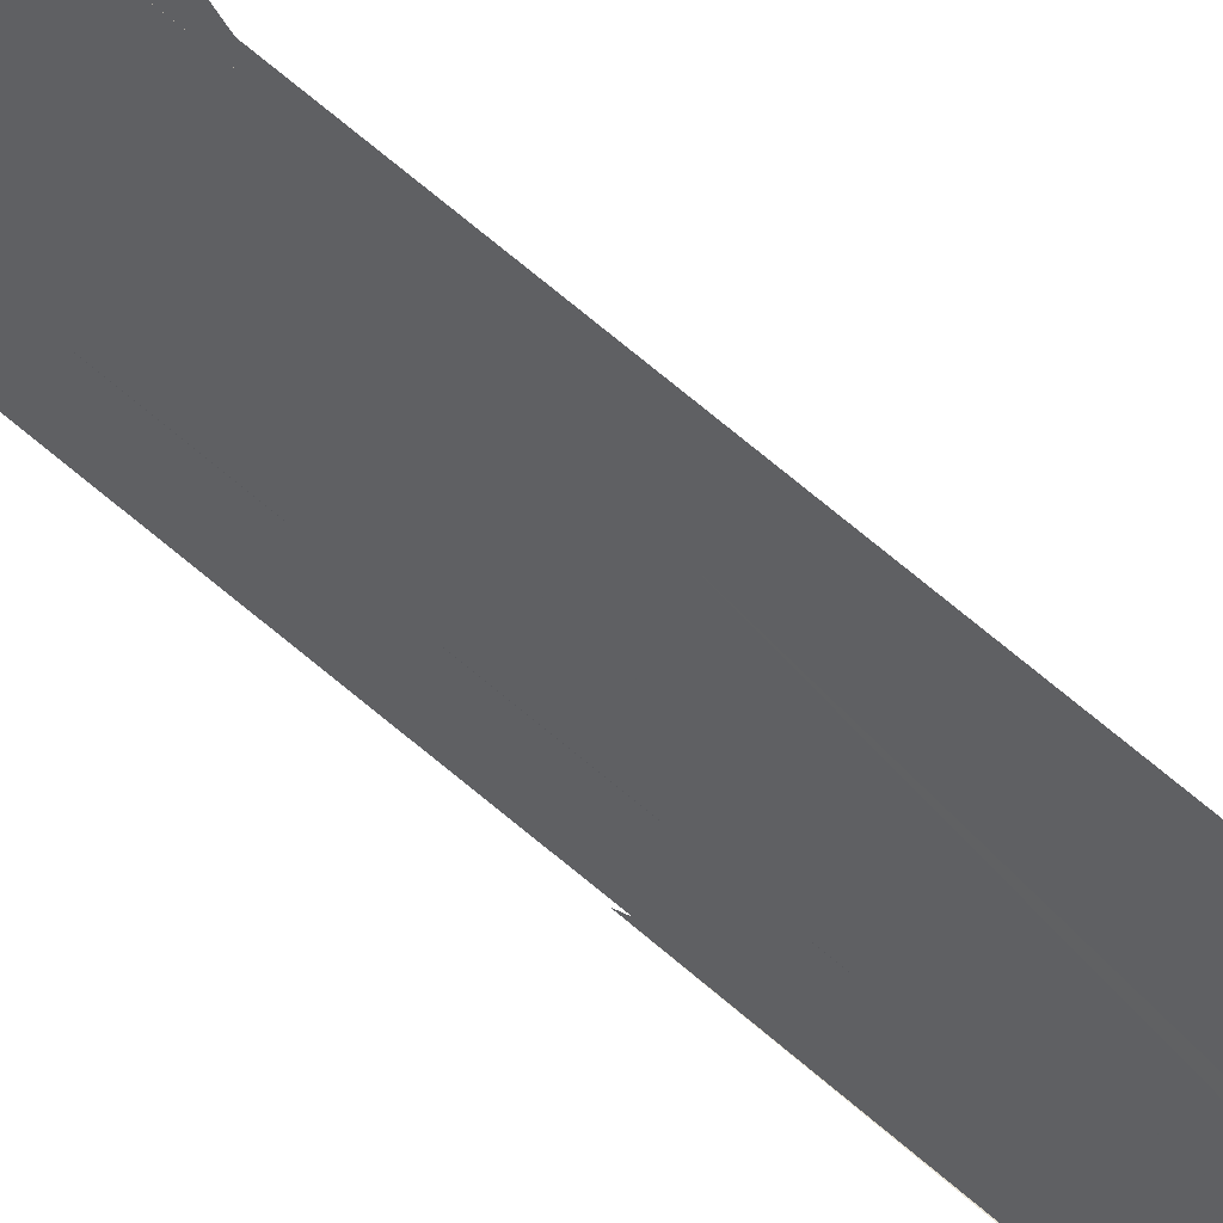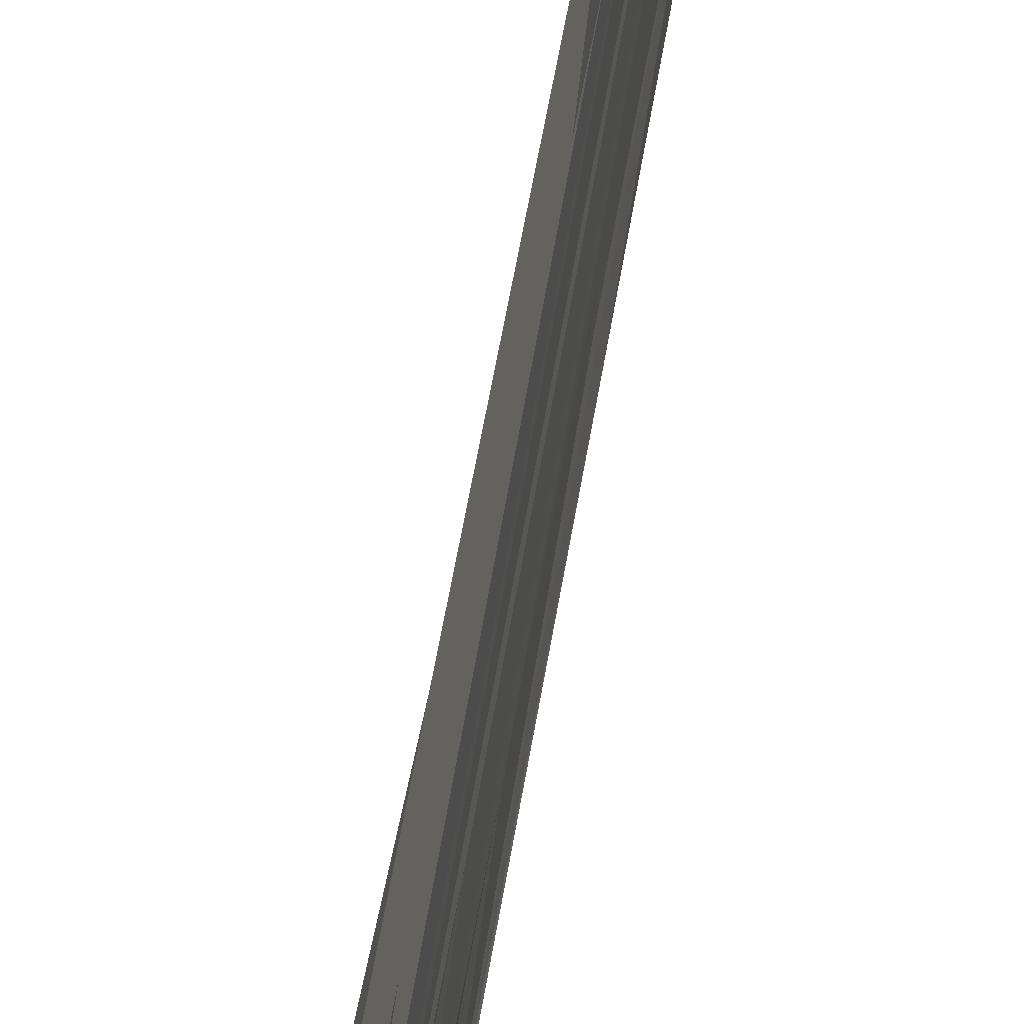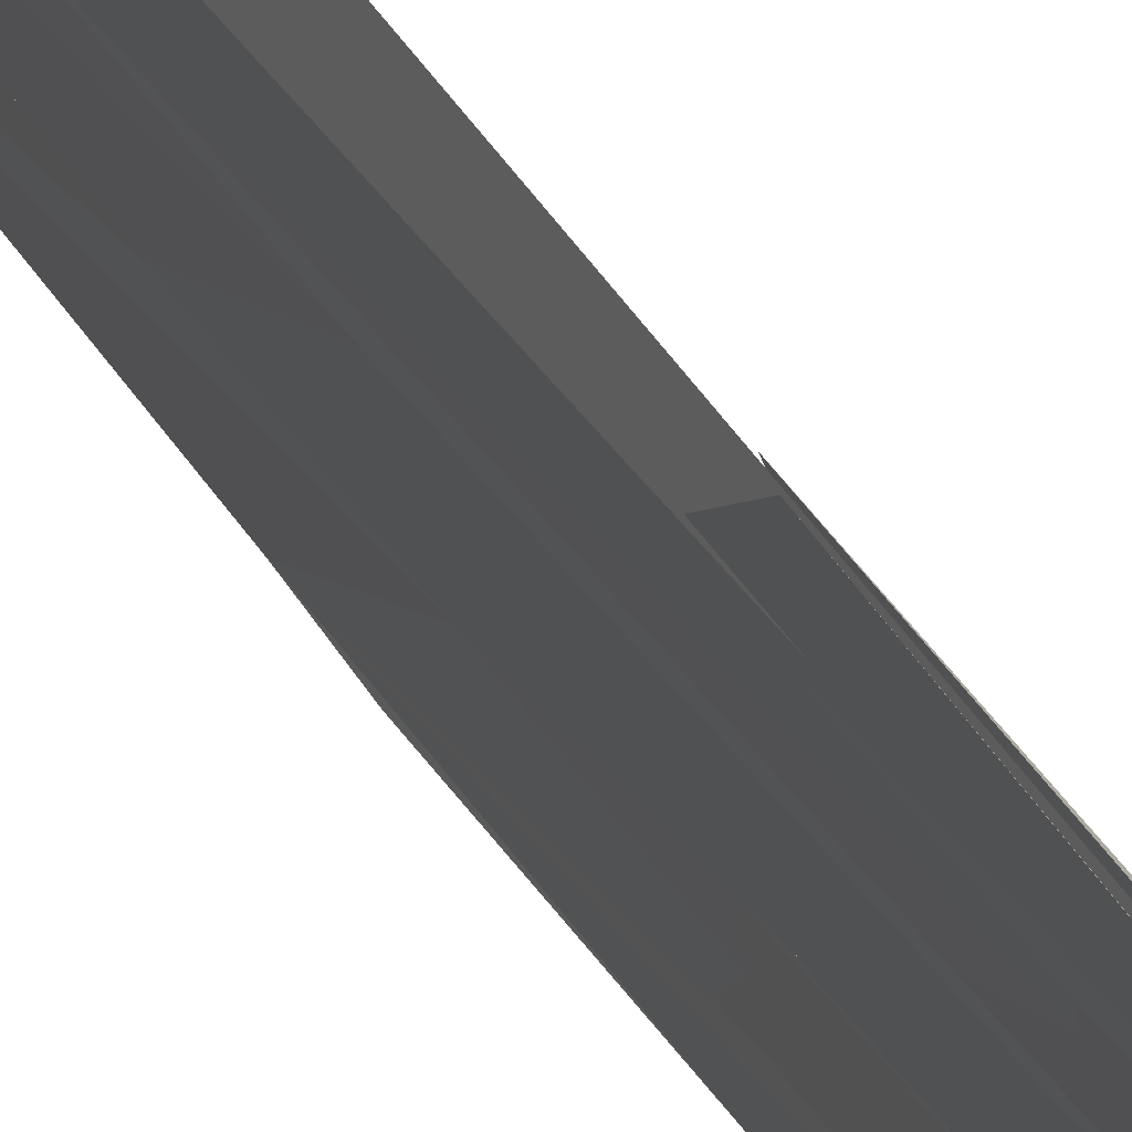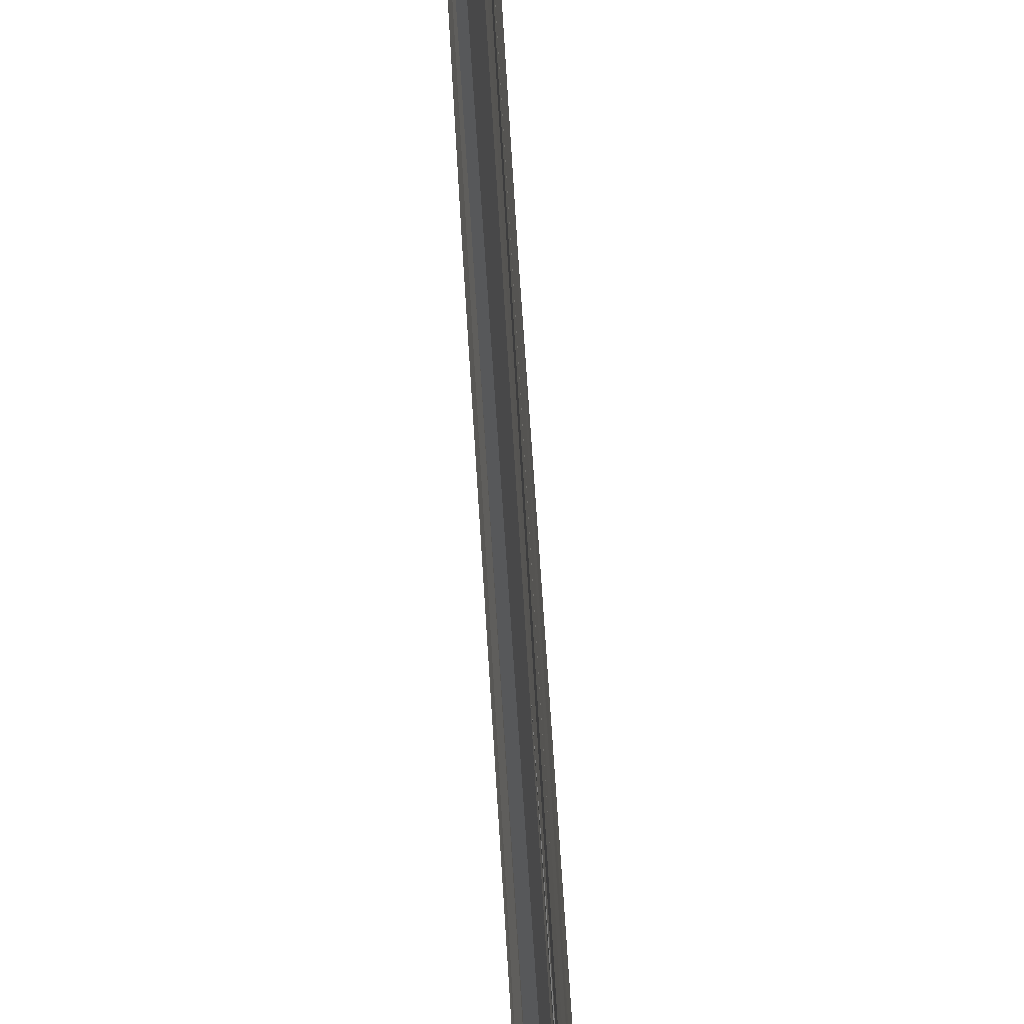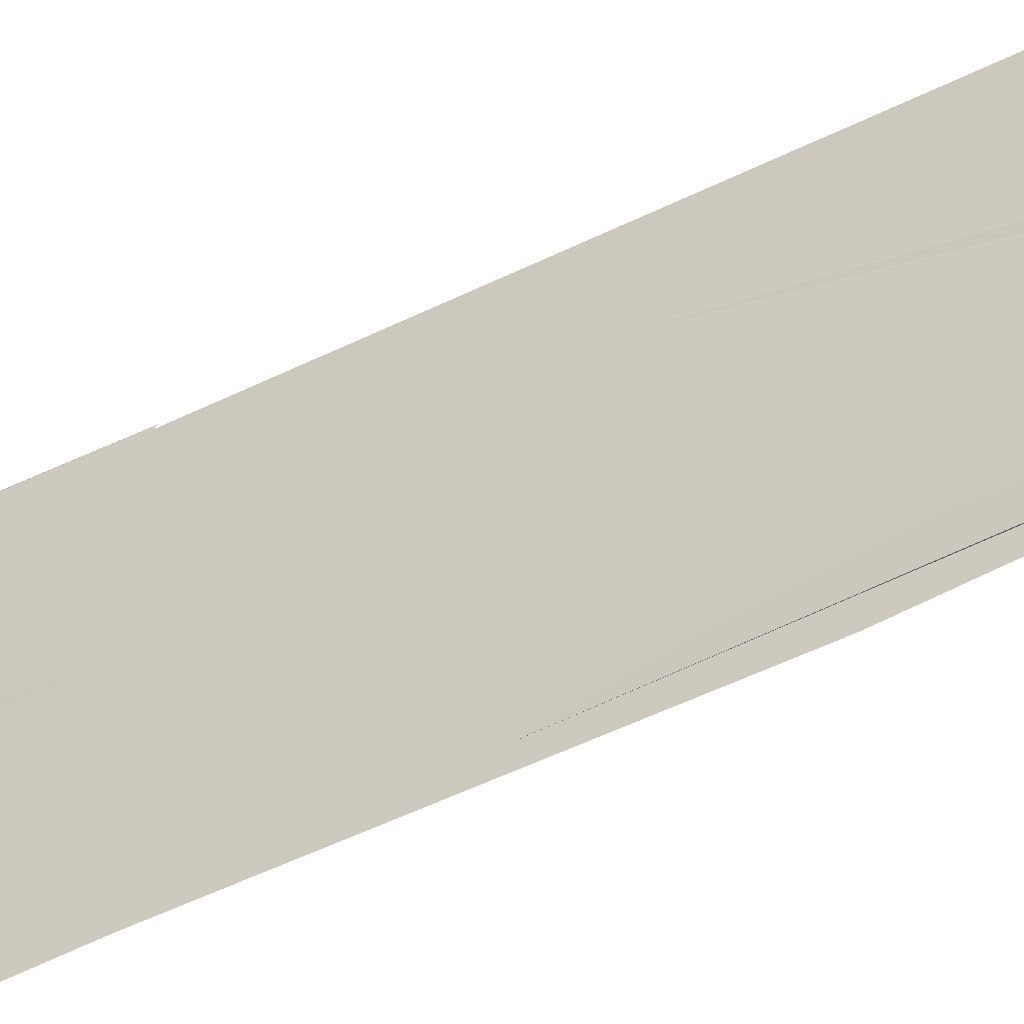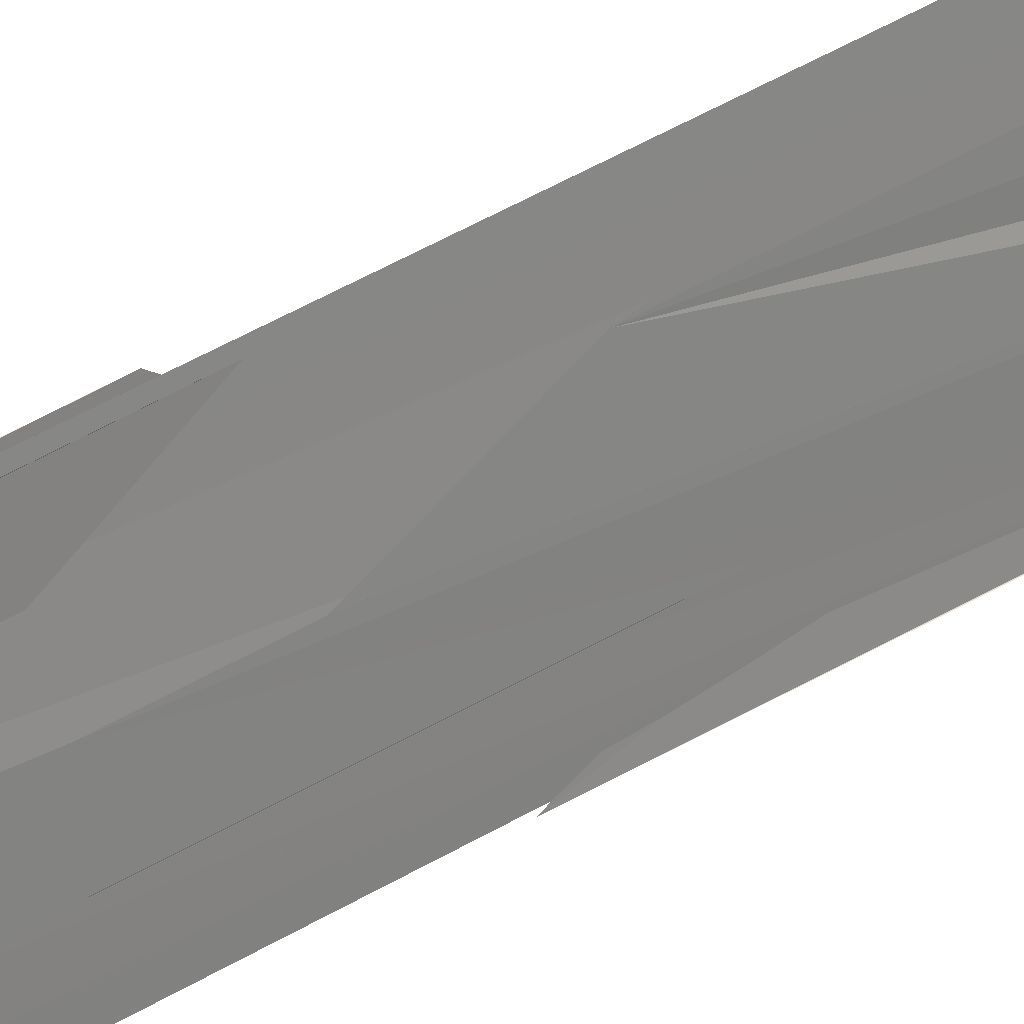
<metadata>
{"format":"obj","ext":"obj","renderer":"f3d","projection":"perspective","resolution":1024,"background":"white","views":[{"elev":47.8,"azim":136.9,"up":"+Y"},{"elev":50.1,"azim":-171.4,"up":"+Y"},{"elev":29.8,"azim":-22.6,"up":"+Y"},{"elev":-62.6,"azim":3.3,"up":"+Y"},{"elev":-45.6,"azim":121.0,"up":"+Y"},{"elev":27.2,"azim":42.5,"up":"+Y"}]}
</metadata>
<code>
o algae_cube_Cube
v -0.005448 0.07118 -1.076
v -0.00375 0.07298 1.466
v 0.005354 0.07179 1.079
v -0.003467 -0.07877 -1.468
v 0.005384 -0.0781 -1.059
v 0.00435 -0.07694 1.503
v -0.002962 0.07642 0.1332
v 0.00294 -0.003177 1.299
v -0.004703 -0.07795 -0.8691
v 0.005028 0.001218 -0.6504
v -0.003162 -0.001669 -0.6499
v 0.004959 0.0719 0.4539
v 0.004392 0.07276 -1.167
v -0.00294 -0.07734 -0.449
v 0.002985 -0.003321 -0.3063
v -0.00449 -0.002551 -0.3188
v -0.004805 -0.07385 0.1232
v -0.00312 -0.00117 0.3268
v -0.004856 0.07279 0.5397
v 0.003339 0.0714 0.8426
v -0.005411 -0.07798 0.736
v -0.003094 -0.00317 0.9688
v 0.004762 -0.0035 0.9843
v -0.002727 -0.04119 -1.363
v -0.00341 -0.03968 1.218
v 0.005061 -0.04141 -0.5259
v 0.002965 -0.03606 0.7219
v -0.003036 -0.03823 -0.3808
v -0.003149 -0.0405 0.2551
v -0.00462 -0.03896 0.8716
v 0.004718 -0.04229 1.094
v 0.0027 0.03592 -1.353
v -0.003198 0.03626 0.06789
v -0.003198 0.03721 -0.5786
v 0.00495 0.03554 0.5563
v 0.004736 0.03402 -1.066
v -0.005078 0.03529 -0.2078
v 0.003059 0.03711 0.2632
v -0.00294 0.03593 1.038
v -0.005048 -0.07845 -0.06696
v -0.003102 -0.002669 0.1596
v 0.005 -2e-05 0.1645
v 0.004725 -0.03956 0.2744
v -0.003036 0.03702 0.2306
v 0.003776 -0.07729 0.01415
v -0.005006 0.000351 -0.155
v 0.003001 -0.04113 -0.0842
v 0.003136 0.07567 -0.6236
v 0.005065 -0.07851 -0.2503
v -0.003204 -0.002047 -0.4833
v 0.004748 -0.042 -0.364
v -0.003181 -0.03777 -0.5509
v 0.002867 0.03482 -0.5388
v 0.00464 -0.000383 -0.8075
v -0.00485 -0.03926 -0.9221
v 0.004789 0.0371 -0.9144
v 0.002982 -0.00247 -1.118
v -0.004548 -0.003025 -1.131
v -0.005238 0.03539 -1.016
v 0.004842 -0.002718 0.8239
v -0.002815 0.07344 0.9451
v -0.00289 0.03437 0.876
v 0.005024 0.03553 0.7134
v 0.004731 -0.07556 0.7084
v -0.003305 -0.07752 0.3475
v 0.002962 -0.003369 0.4993
v -0.00339 -0.0407 0.414
v -0.004485 0.07514 1.343
v 0.003936 -0.07464 1.317
v -0.003127 -0.001601 1.131
v -0.003631 -0.03743 1.057
v 0.004517 -0.04126 1.246
v 0.003684 0.07158 0.9162
v 0.004782 -0.04067 1.179
v 0.003275 0.03412 0.9989
v 0.004421 -0.07594 1.423
v 0.003255 -0.001875 1.217
v -0.00324 -0.03833 1.144
v 0.003294 0.03615 1.147
v 0.005017 -0.003464 0.9056
v 0.002838 -0.07751 0.8738
v -0.005006 0.0013 0.7409
v 0.002811 -0.03532 0.7967
v -0.00517 -0.04224 0.6113
v 0.005152 0.03386 0.6363
v -0.002651 0.07546 0.8617
v 0.005229 0.07264 0.3573
v -0.004987 -0.003614 0.5651
v 0.00318 -0.002702 0.5807
v 0.002959 -0.0409 0.6481
v -0.004751 0.03662 0.6788
v 0.004719 -0.07445 0.6216
v 0.003058 -0.00381 0.418
v 0.004219 -0.04017 0.5115
v -0.003123 -0.04219 0.3352
v -0.004854 0.03458 0.5102
v 0.003081 0.03791 0.3438
v -0.00443 0.07155 0.601
v 0.003369 0.07132 0.1075
v -0.002997 -0.003594 0.2404
v 0.004971 -0.04026 0.3646
v 0.003325 0.03644 0.1763
v -0.004745 -0.07632 -0.13
v 0.004982 -0.000169 0.08273
v -0.004947 -0.0382 -0.02821
v 0.0044 0.03554 -0.00915
v -0.002948 0.03678 0.1459
v 0.004469 0.07458 -0.2748
v -0.004951 -0.000181 -0.07854
v -0.004912 -0.04092 -0.196
v 0.005009 0.03585 -0.1833
v 0.004899 0.07268 -0.4455
v 0.003287 -0.003521 -0.2273
v 0.003117 -0.04114 -0.1596
v -0.005033 0.07502 -0.1773
v 0.005159 -0.07819 -0.1624
v 0.003217 -0.001523 -0.3929
v -0.002905 -0.03718 -0.4599
v -0.004986 0.03533 -0.2935
v 0.003055 0.03582 -0.4607
v 0.003033 0.07162 -0.6956
v 0.004552 -0.07803 -0.3597
v -0.00296 -0.002376 -0.5673
v 0.005126 -0.04197 -0.4387
v 0.002997 0.03465 -0.625
v -0.005178 0.07128 -0.3509
v 0.0033 -0.0758 -0.5887
v -0.004433 -0.0766 -0.9358
v -0.004498 -0.04125 -0.8396
v -0.003128 0.03737 -0.6621
v 0.003556 -0.07738 -0.7362
v -0.005047 0.002298 -0.8826
v 0.003207 -0.03808 -0.82
v -0.004508 -0.03792 -0.9916
v -0.003593 0.03401 -0.8195
v -0.003342 0.07137 -0.7566
v 0.004555 0.07412 -1.254
v -0.00252 -0.07516 -1.168
v 0.00329 -0.003375 -1.04
v -0.003327 -0.03812 -1.123
v 0.003423 -0.03939 -0.9701
v 0.005508 -0.0786 -0.9656
v 0.003136 -0.002672 -1.203
v 0.002867 0.03615 -1.271
v -0.005095 0.03615 -1.103
v -0.005035 0.07154 -1.007
f 144 146 1
f 39 70 2
f 23 74 31
f 5 143 141
f 63 122 42
f 14 103 67
f 138 24 4
f 3 8 77
f 54 10 26
f 26 124 122
f 26 122 141
f 122 127 141
f 36 56 54
f 54 26 141
f 131 133 141
f 36 54 139
f 131 141 127
f 141 139 54
f 13 36 144
f 1 137 13
f 139 57 143
f 139 143 144
f 140 138 128
f 129 55 134
f 140 128 129
f 140 129 134
f 134 132 58
f 58 59 145
f 58 145 32
f 145 146 32
f 140 134 58
f 24 140 58
f 24 58 32
f 5 4 24
f 5 24 32
f 1 13 144
f 144 36 139
f 144 32 146
f 61 62 39
f 39 22 70
f 70 71 25
f 71 78 25
f 25 2 70
f 2 68 61
f 61 39 2
f 88 82 84
f 30 21 71
f 21 6 69
f 88 84 30
f 98 96 91
f 91 88 70
f 88 30 71
f 91 70 39
f 6 76 69
f 21 69 71
f 98 91 39
f 61 86 98
f 39 62 61
f 70 22 39
f 25 78 71
f 71 70 88
f 39 61 98
f 69 72 8
f 71 69 8
f 72 74 60
f 2 25 71
f 8 72 77
f 73 75 79
f 12 20 73
f 35 12 73
f 73 79 35
f 79 77 60
f 35 79 60
f 8 3 2
f 8 2 71
f 85 35 60
f 77 72 60
f 23 80 60
f 23 60 74
f 60 63 85
f 143 57 139
f 141 133 131
f 143 139 141
f 32 144 143
f 142 5 131
f 5 32 143
f 141 131 5
f 64 81 92
f 81 83 92
f 27 90 94
f 90 89 94
f 83 27 92
f 94 92 27
f 104 42 124
f 42 43 63
f 124 42 122
f 108 111 106
f 89 66 93
f 48 112 108
f 125 121 48
f 120 53 125
f 113 15 117
f 120 125 108
f 125 48 108
f 113 117 106
f 117 120 106
f 45 47 114
f 106 120 108
f 49 116 45
f 94 89 43
f 89 93 63
f 43 89 63
f 97 38 102
f 106 104 51
f 113 106 51
f 102 99 12
f 99 87 12
f 5 142 131
f 9 128 14
f 128 138 52
f 52 118 28
f 11 123 50
f 91 138 88
f 34 11 119
f 138 91 16
f 135 130 34
f 126 136 135
f 115 126 135
f 135 34 119
f 138 16 50
f 11 50 16
f 50 52 138
f 119 115 135
f 16 37 119
f 109 46 16
f 103 105 29
f 105 110 91
f 103 29 67
f 110 109 91
f 109 16 91
f 16 119 11
f 17 40 103
f 138 4 5
f 138 5 131
f 65 17 67
f 17 103 67
f 29 95 67
f 138 131 127
f 138 127 30
f 127 122 23
f 30 127 69
f 18 29 105
f 18 105 91
f 41 100 18
f 33 107 44
f 41 18 91
f 33 44 98
f 44 41 98
f 19 7 98
f 7 33 98
f 91 96 41
f 96 98 41
f 52 28 128
f 28 14 128
f 45 114 49
f 114 113 51
f 49 114 51
f 93 97 35
f 97 102 35
f 102 12 35
f 35 85 63
f 82 88 138
f 84 82 30
f 30 82 138
f 6 21 69
f 21 30 69
f 69 127 72
f 76 6 69
f 72 127 23
f 31 74 72
f 31 72 23
f 60 80 23
f 63 60 122
f 60 23 122
f 43 101 94
f 63 93 35
f 124 51 104
f 45 116 49
f 51 124 26
f 117 15 113
f 125 53 120
f 120 117 106
f 117 113 106
f 121 125 48
f 125 120 108
f 48 125 108
f 108 112 48
f 111 108 106
f 106 108 120
f 42 104 51
f 104 106 51
f 51 26 54
f 26 10 54
f 54 56 36
f 94 101 43
f 64 92 81
f 92 94 27
f 83 81 92
f 89 90 94
f 90 27 94
f 27 83 92
f 94 43 51
f 43 42 51
f 93 66 68
f 66 89 68
f 114 47 45
f 45 49 114
f 49 51 114
f 54 36 86
f 36 13 86
f 51 54 86
f 58 13 146
f 13 137 146
f 137 1 146
f 51 106 113
f 89 94 68
f 102 38 97
f 97 93 20
f 20 93 68
f 87 99 12
f 99 102 12
f 20 12 102
f 2 3 73
f 2 73 20
f 19 98 7
f 98 86 44
f 44 107 33
f 18 100 41
f 68 2 20
f 113 114 51
f 13 58 86
f 145 59 58
f 146 145 58
f 102 97 20
f 58 132 134
f 134 55 129
f 128 9 18
f 9 14 18
f 134 129 86
f 129 128 41
f 86 129 41
f 58 134 86
f 28 118 52
f 50 123 11
f 50 11 16
f 11 34 119
f 34 130 135
f 135 136 126
f 135 126 115
f 11 119 16
f 34 135 119
f 52 50 16
f 119 135 115
f 119 37 16
f 16 46 109
f 110 105 14
f 105 103 14
f 16 109 52
f 109 110 52
f 68 94 61
f 94 51 86
f 61 94 86
f 52 110 28
f 33 7 98
f 41 44 86
f 44 33 98
f 29 18 67
f 18 41 128
f 67 18 14
f 67 95 29
f 17 65 67
f 103 40 17
f 14 28 110
f 103 17 67
f 138 140 24
f 75 73 79
f 73 3 79
f 77 79 3

</code>
